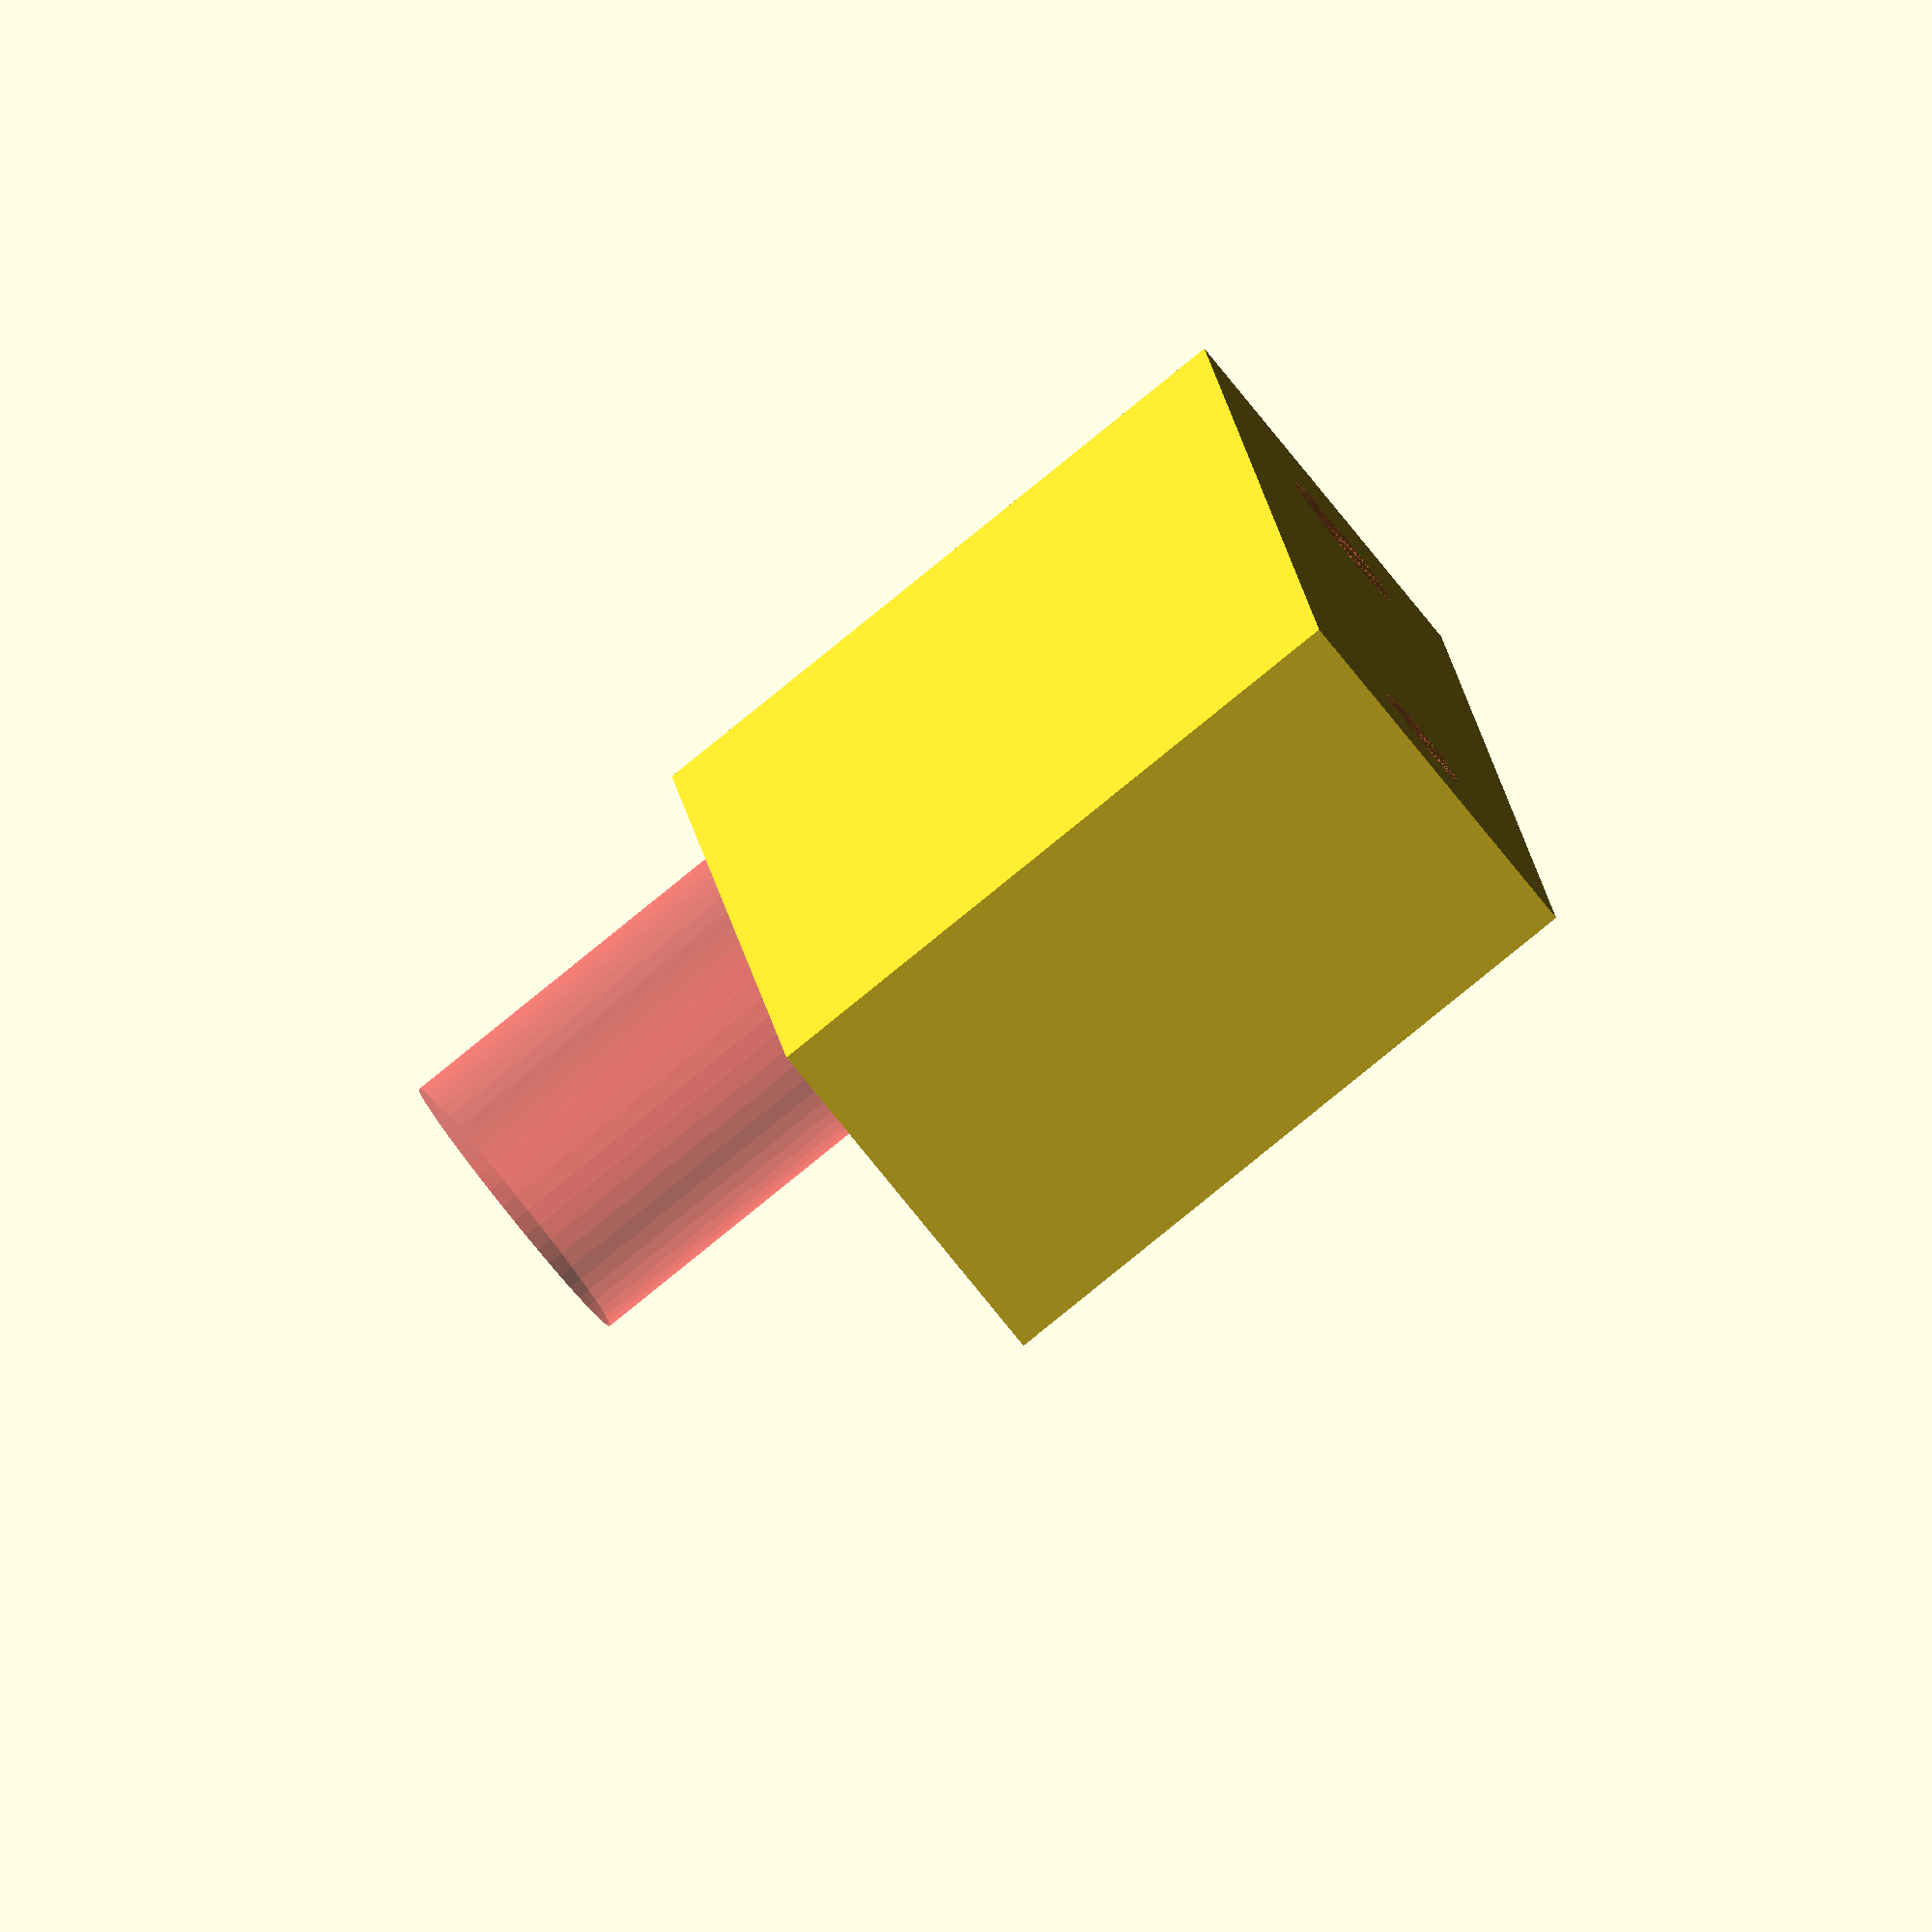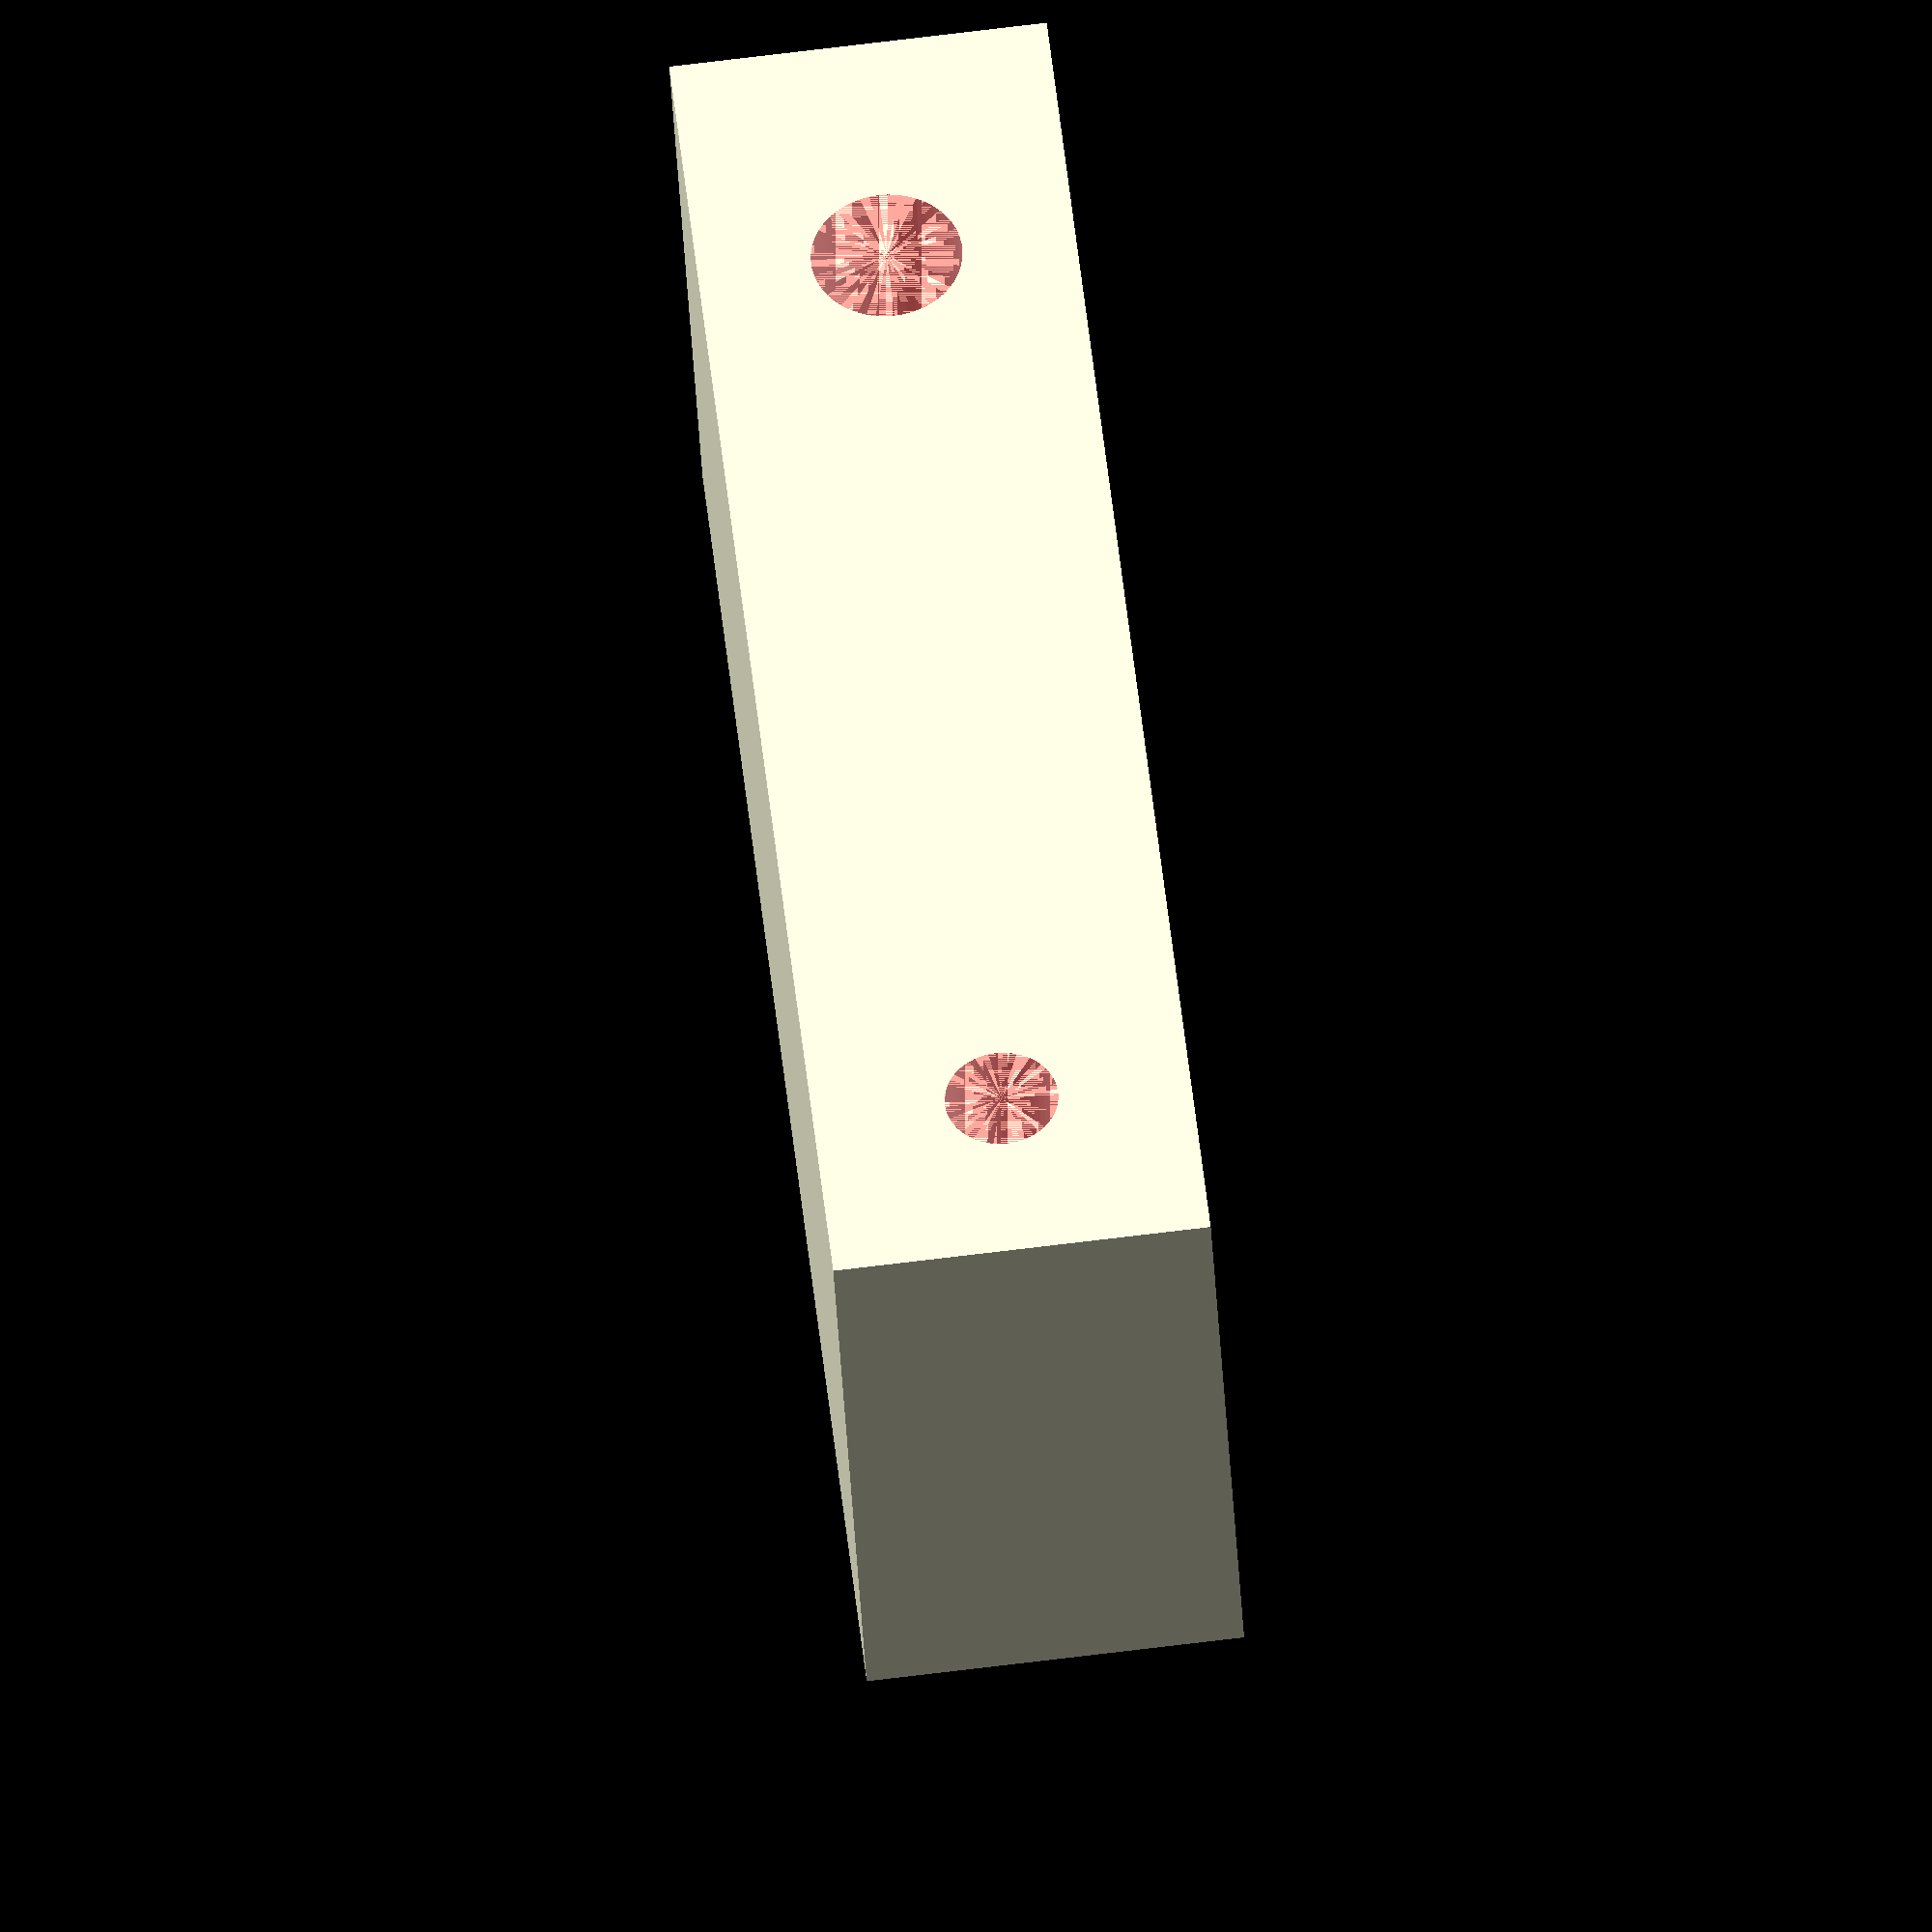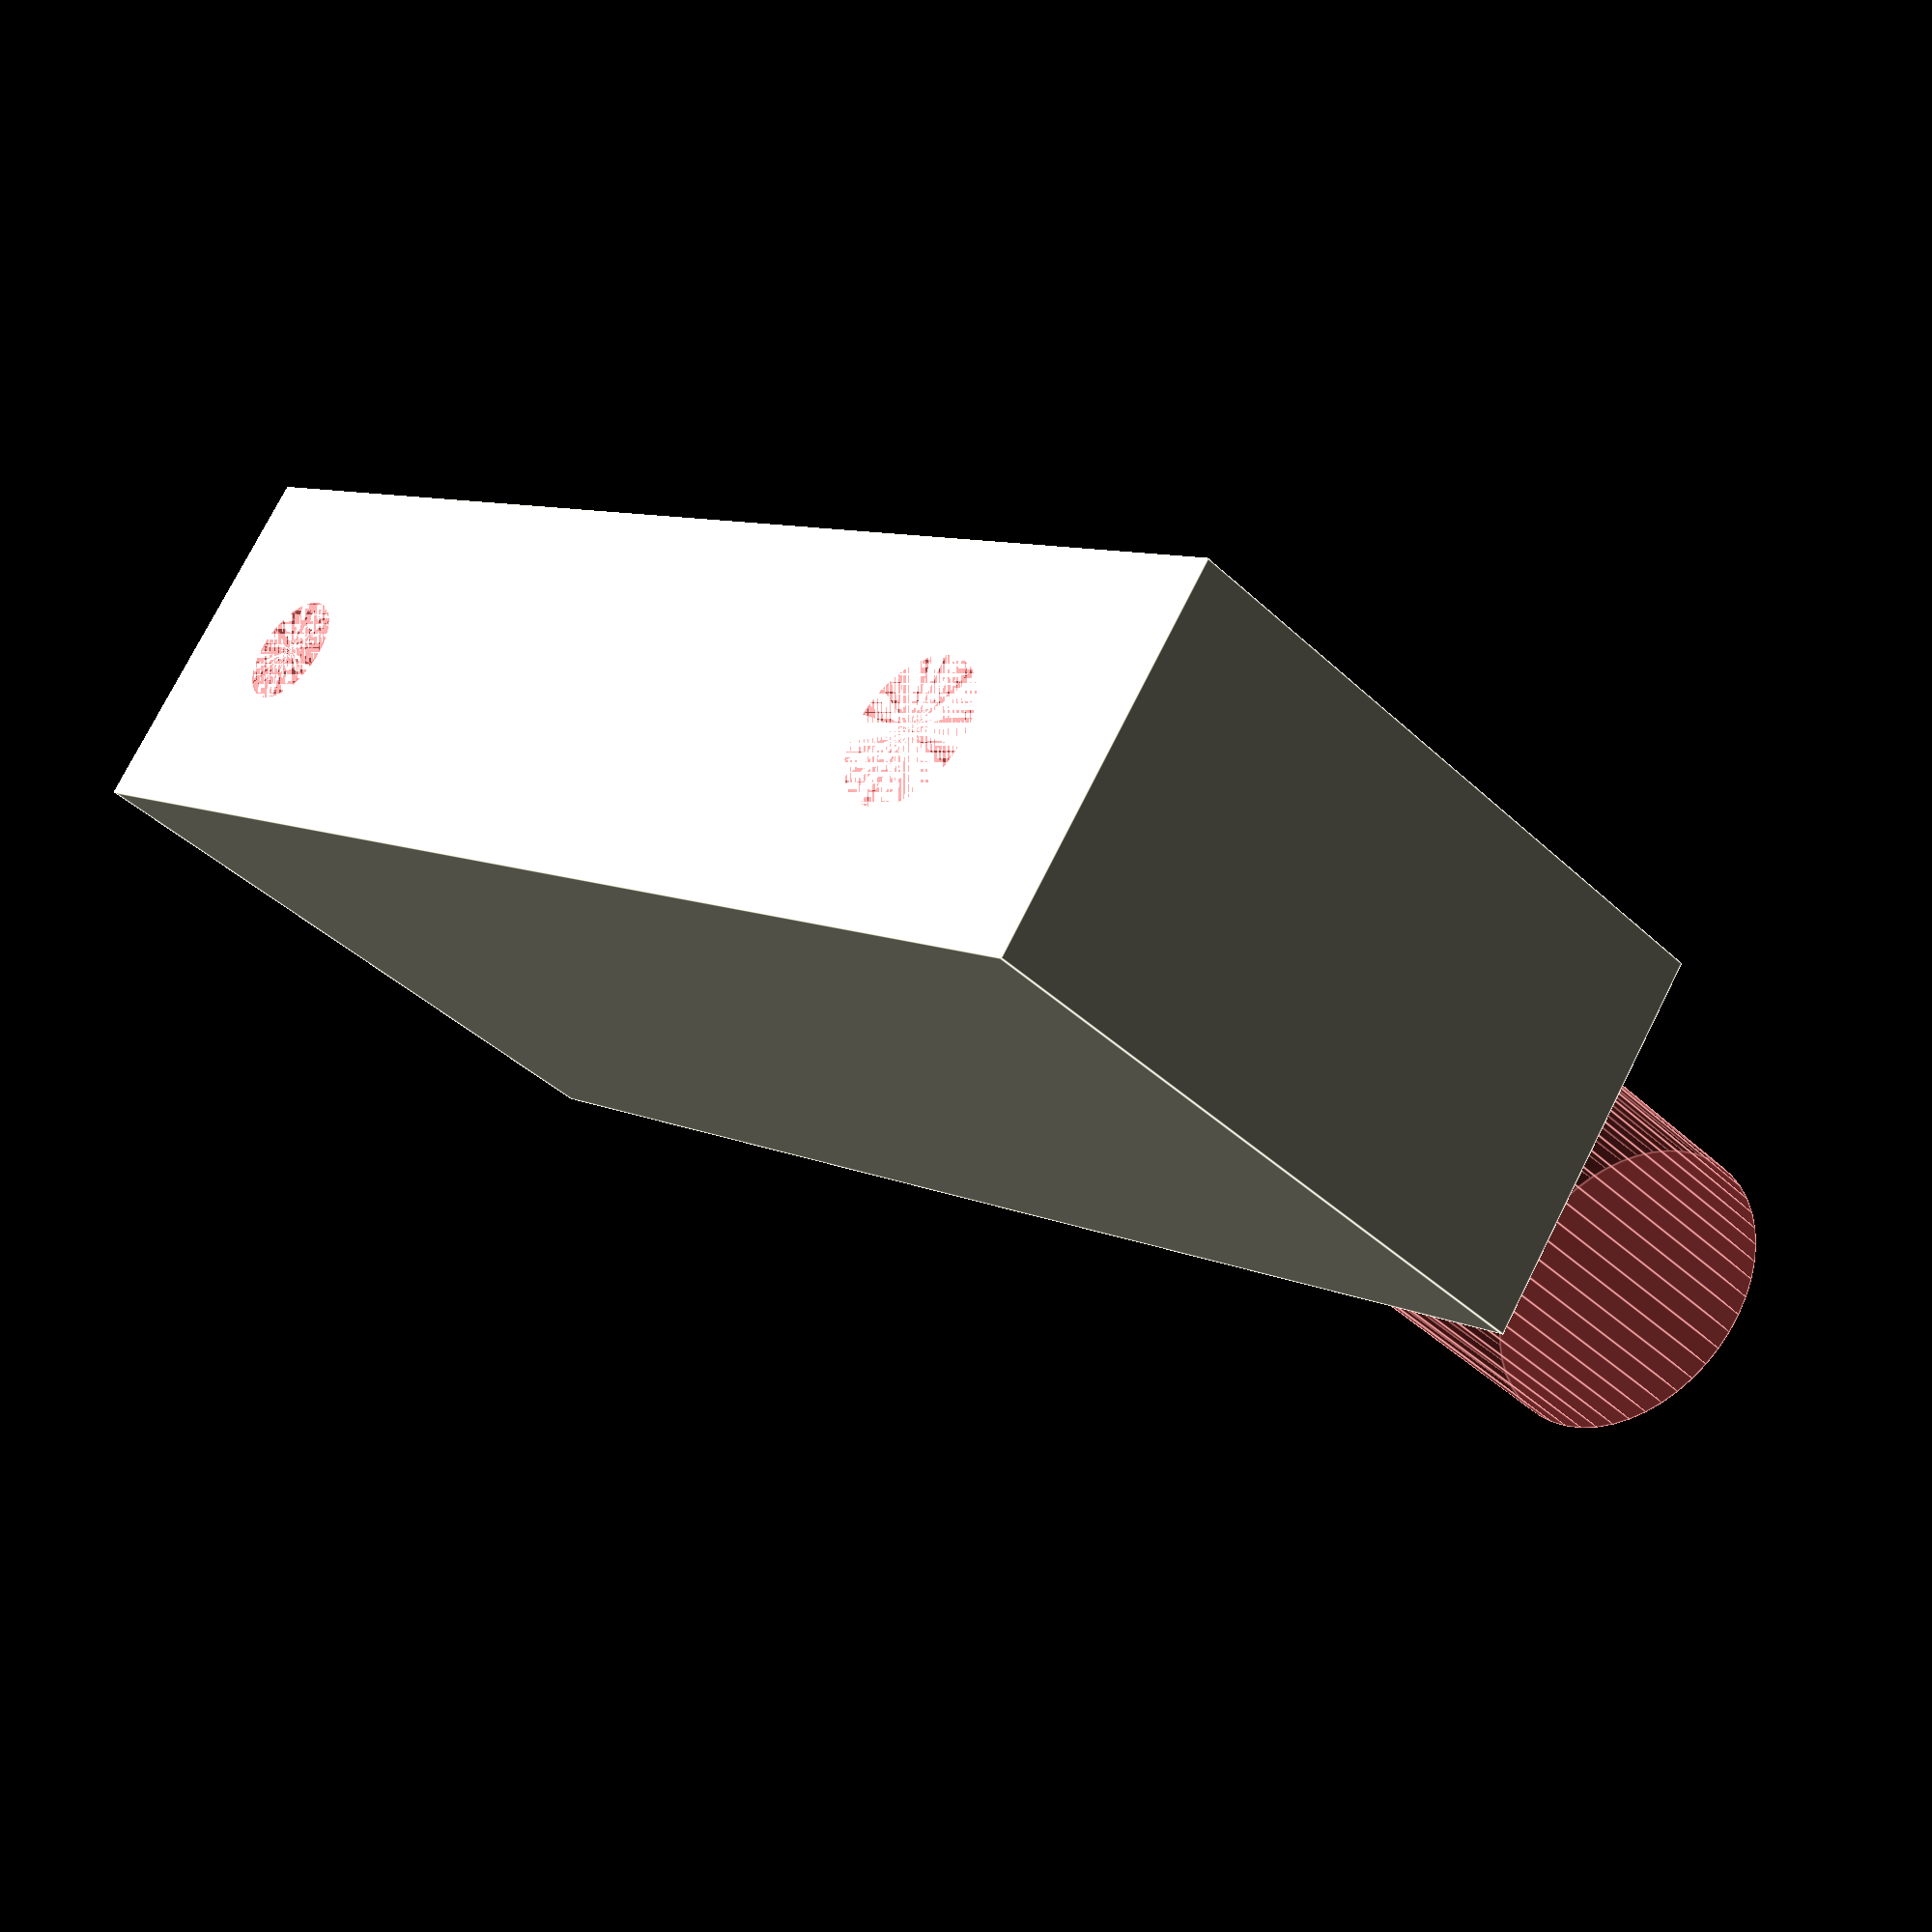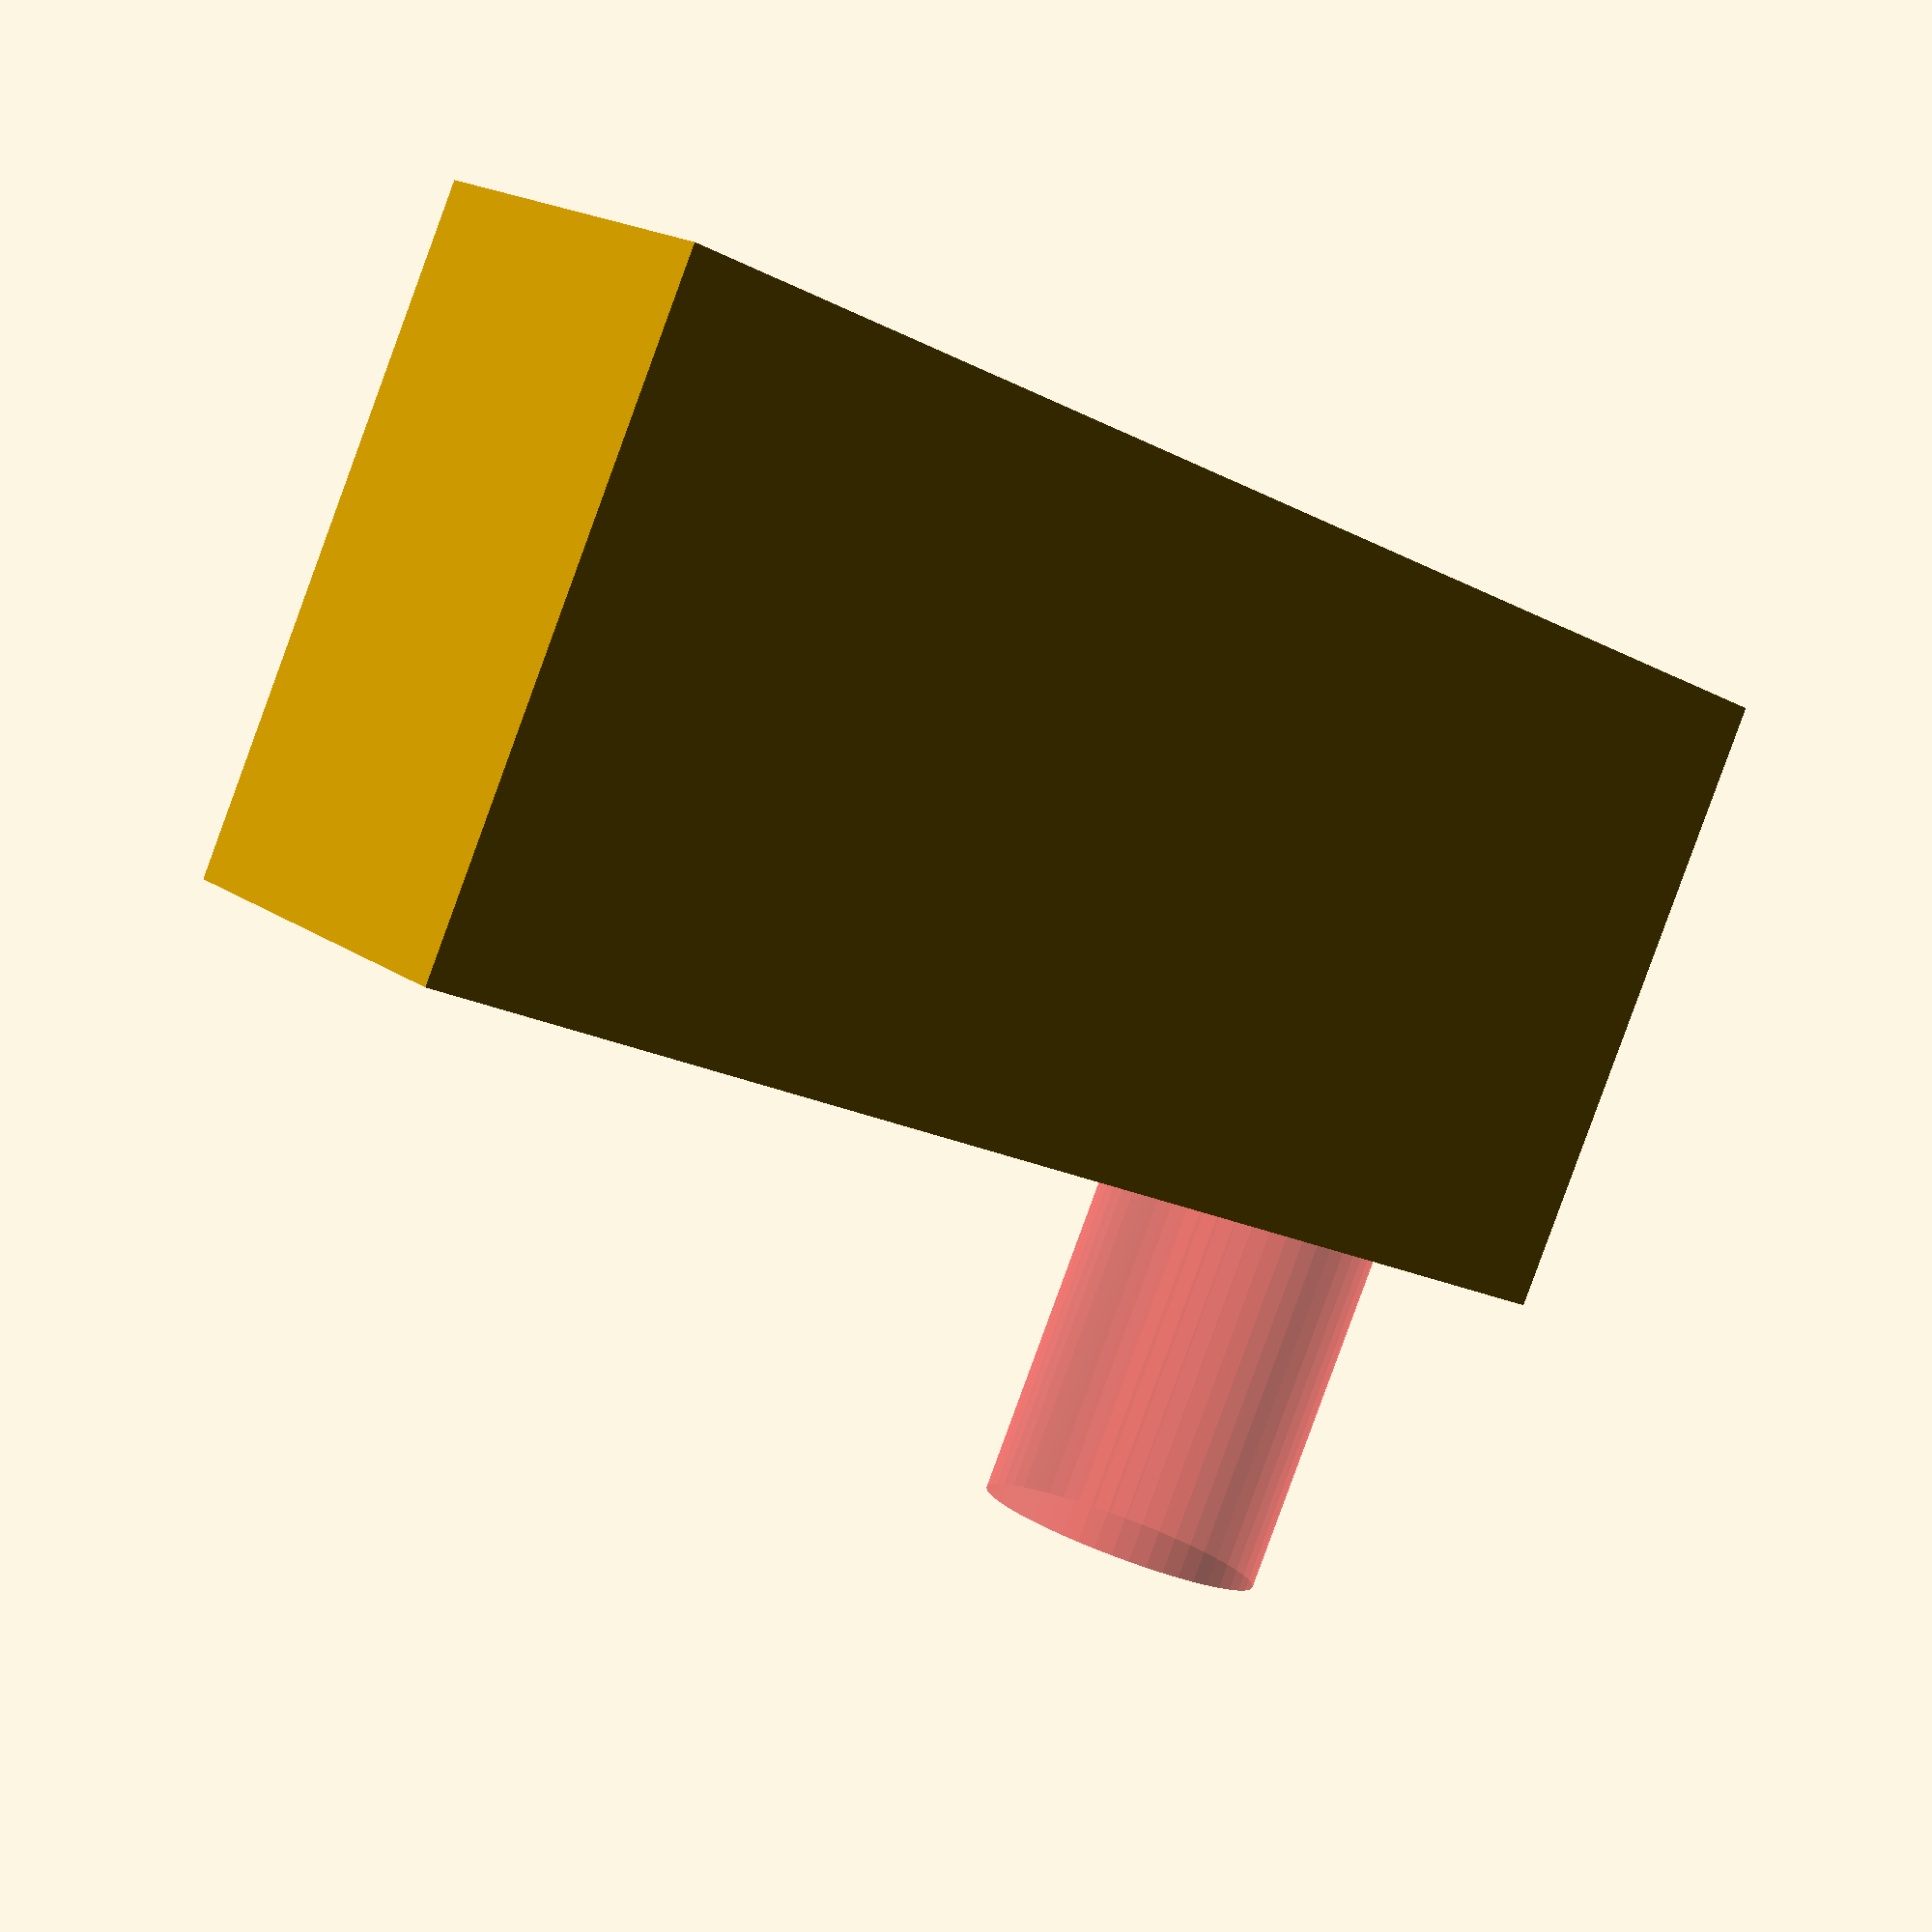
<openscad>
// Spacer for boaxel parts.

GAP=18;

module boaxel_spacer() {
  difference() {
    cube([40,10,GAP]);
    // 3mm bolt to boaxel hole.
    #translate([5,5,0]) cylinder(GAP,d=3);
    // sized for small screw.
    #translate([33,5,0]) cylinder(GAP,d=4);
    #translate([33,5,10]) cylinder(GAP,d=8);
  }
}

$fn=50;
boaxel_spacer();

</openscad>
<views>
elev=84.7 azim=276.9 roll=128.9 proj=o view=wireframe
elev=216.9 azim=96.2 roll=357.2 proj=o view=wireframe
elev=220.1 azim=323.5 roll=319.1 proj=p view=edges
elev=267.5 azim=41.5 roll=20.1 proj=p view=solid
</views>
